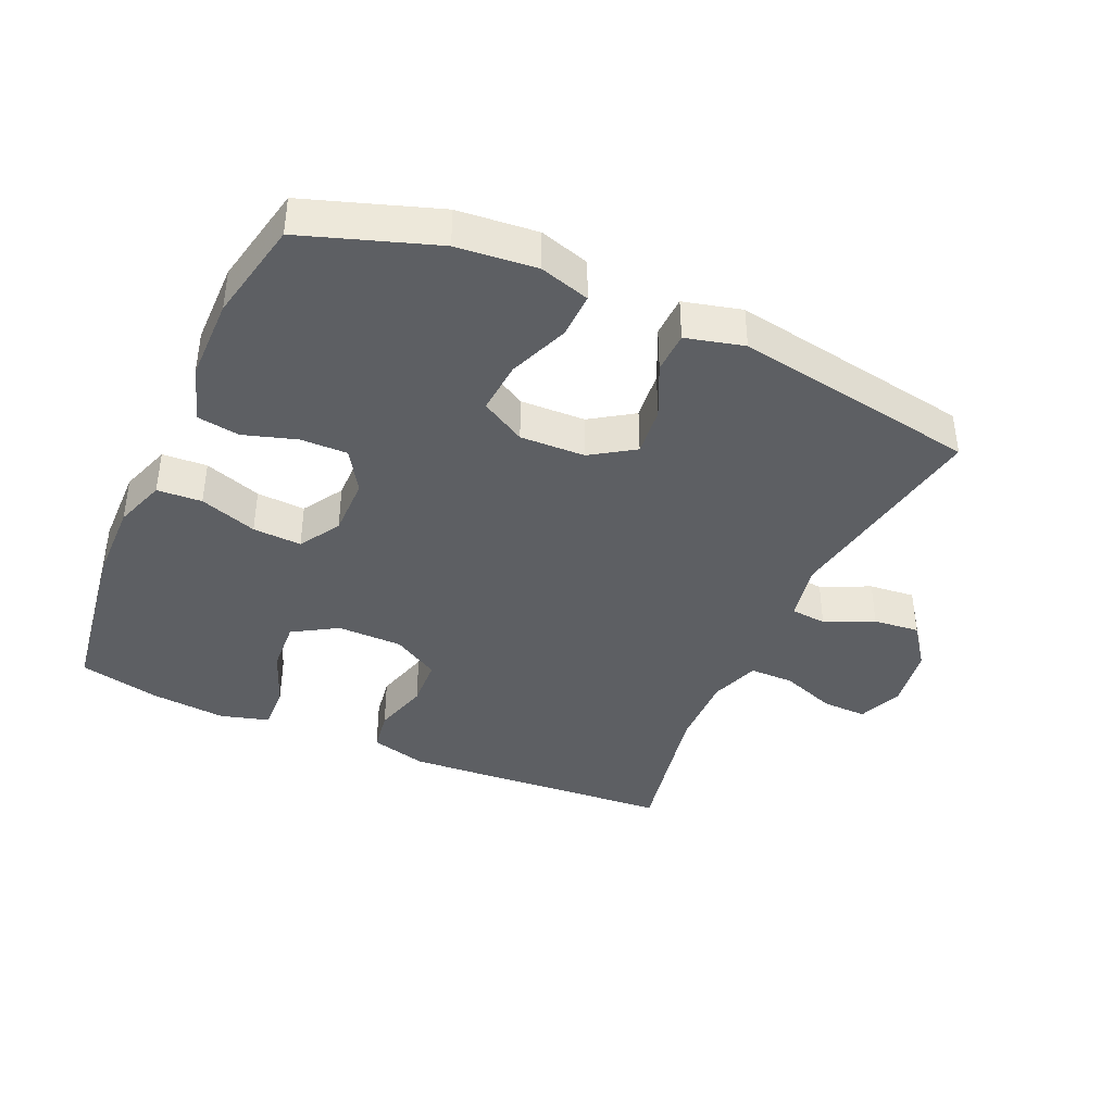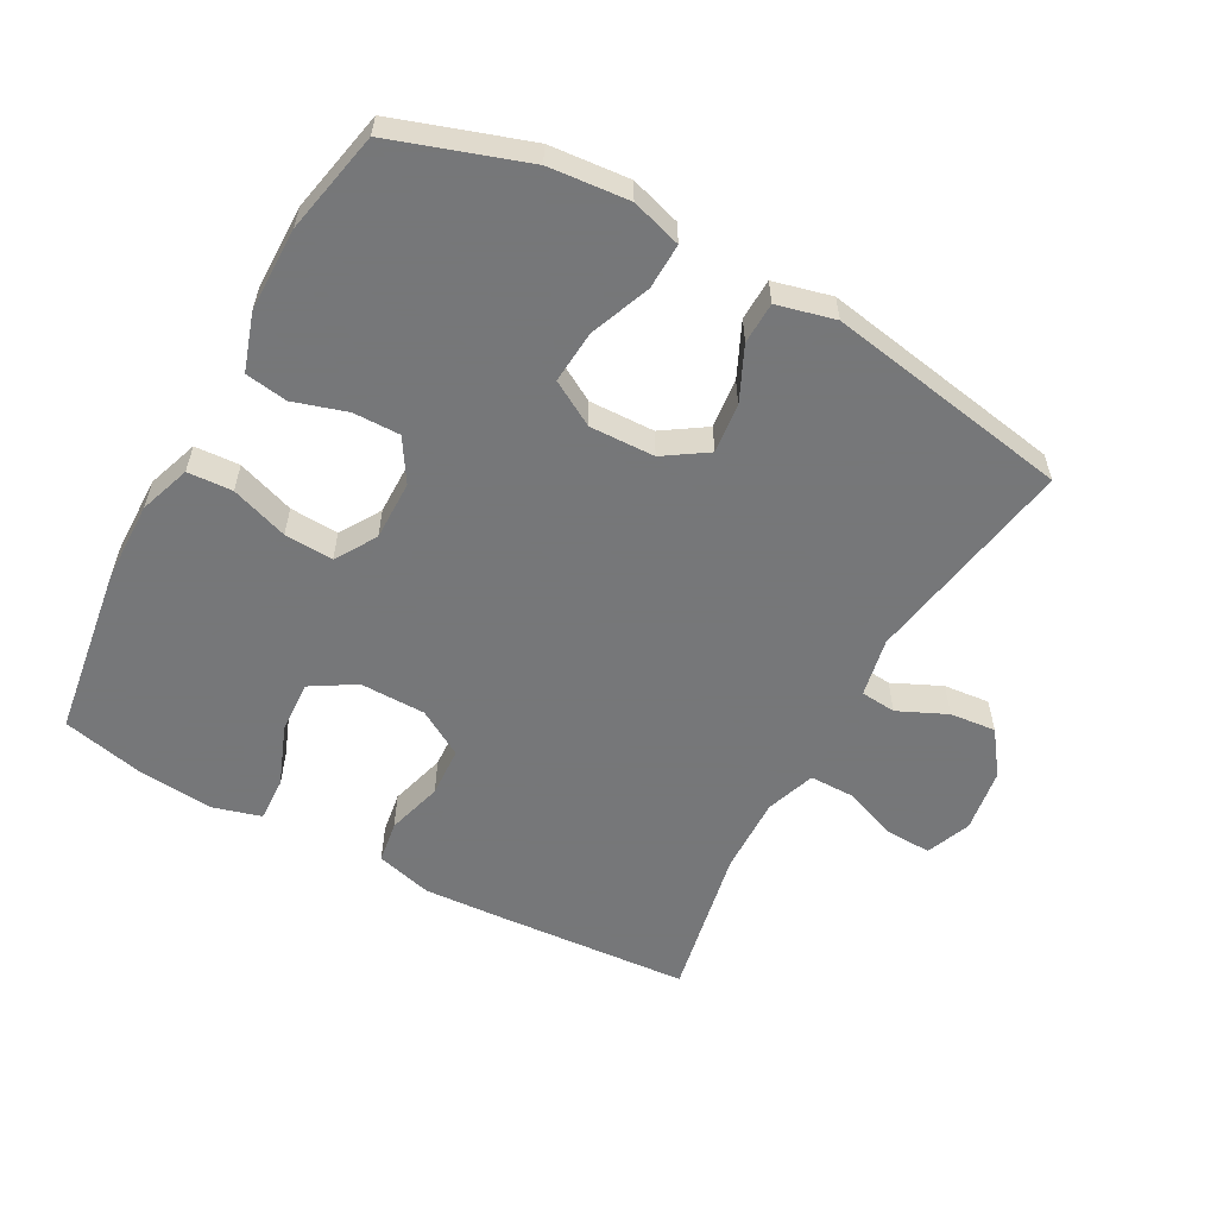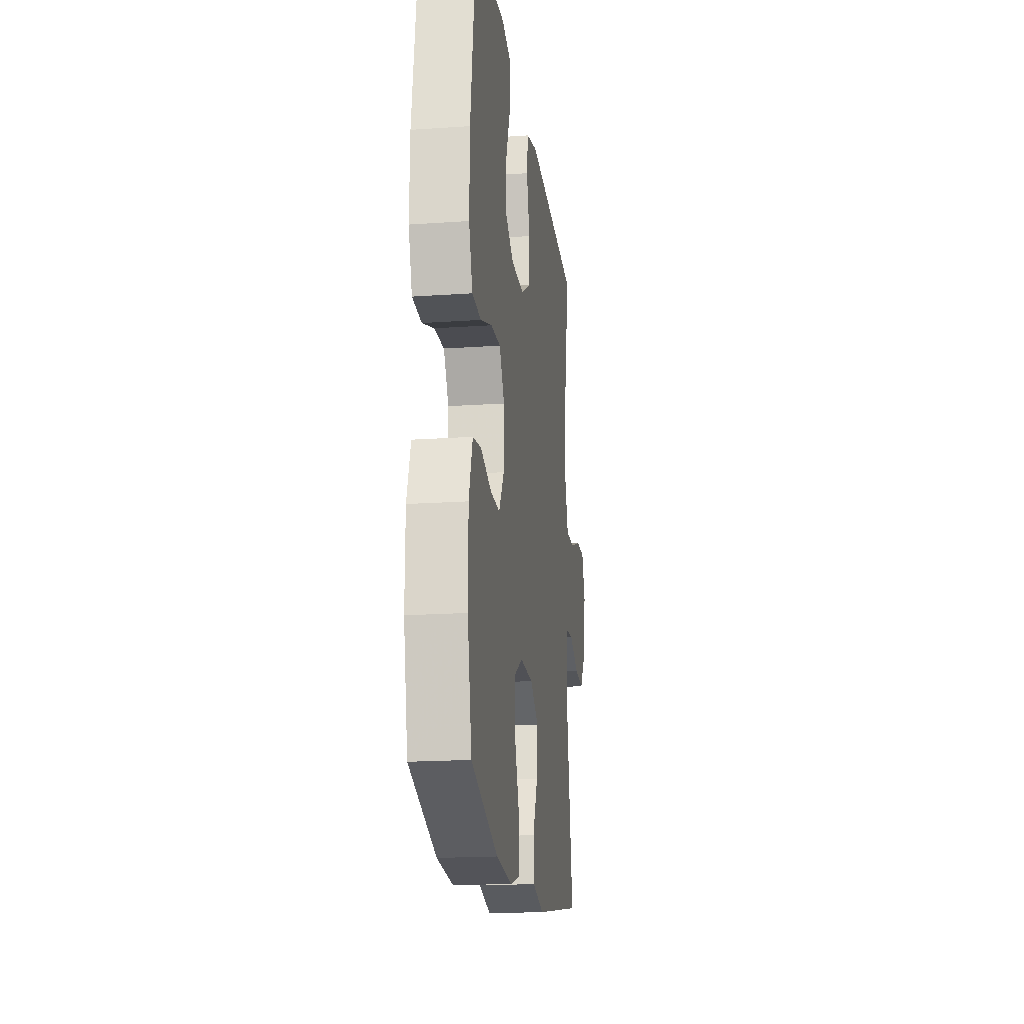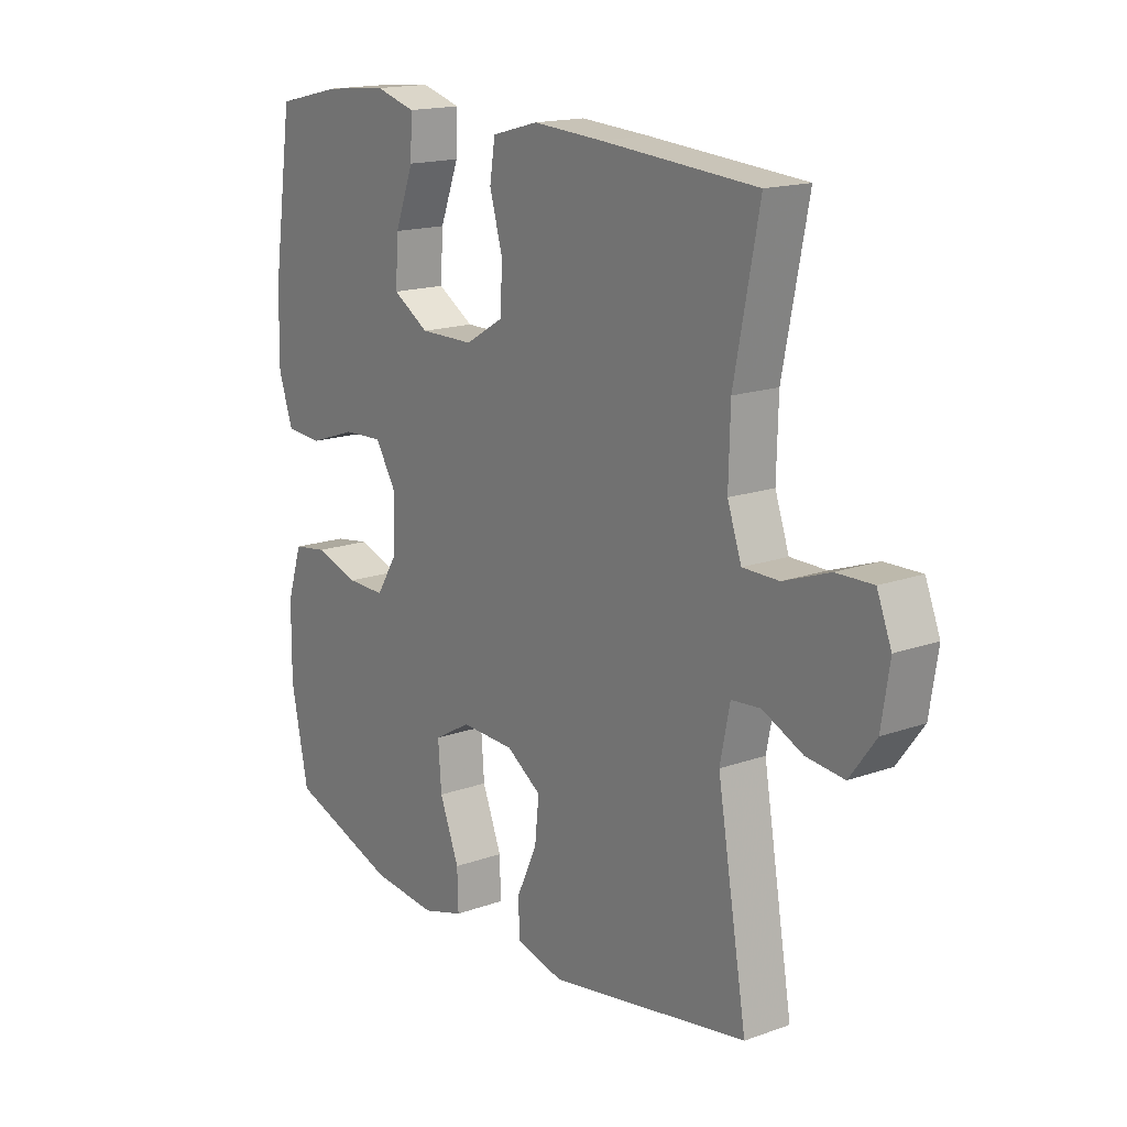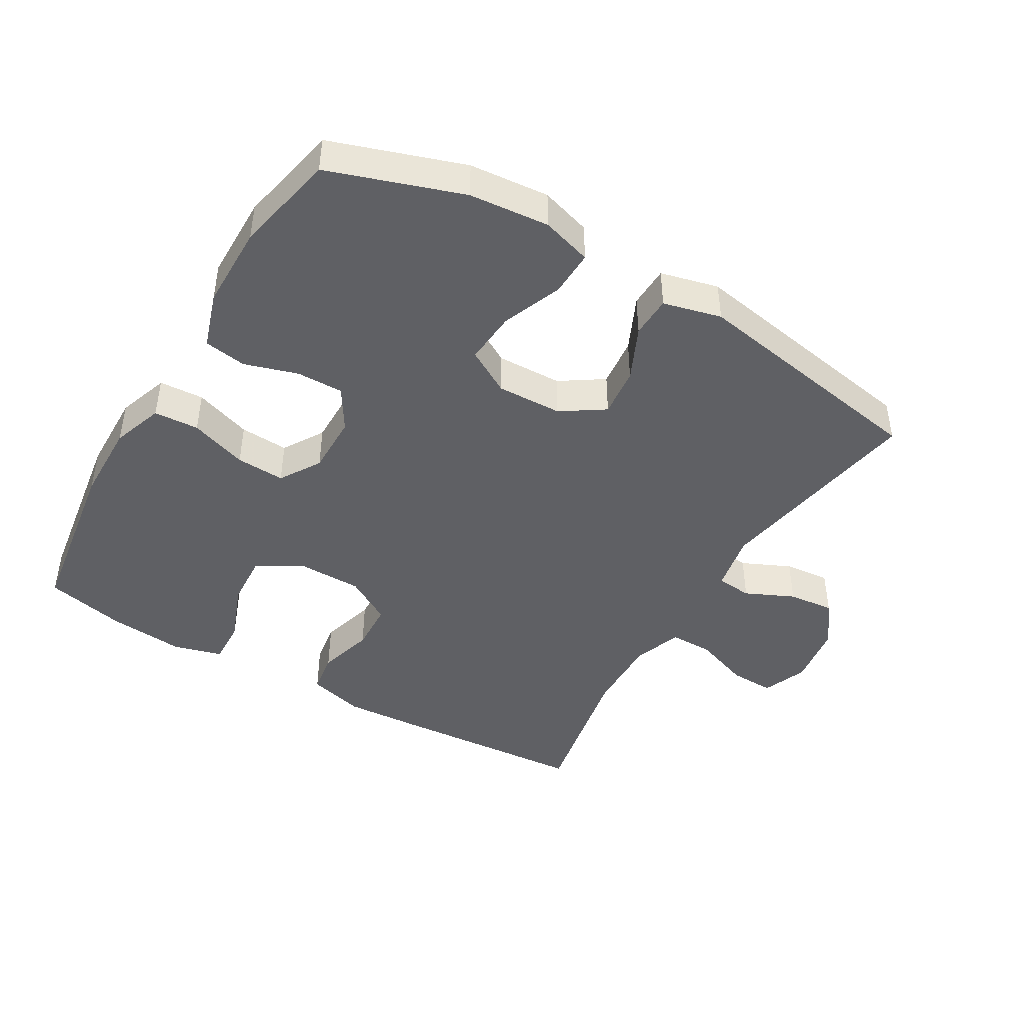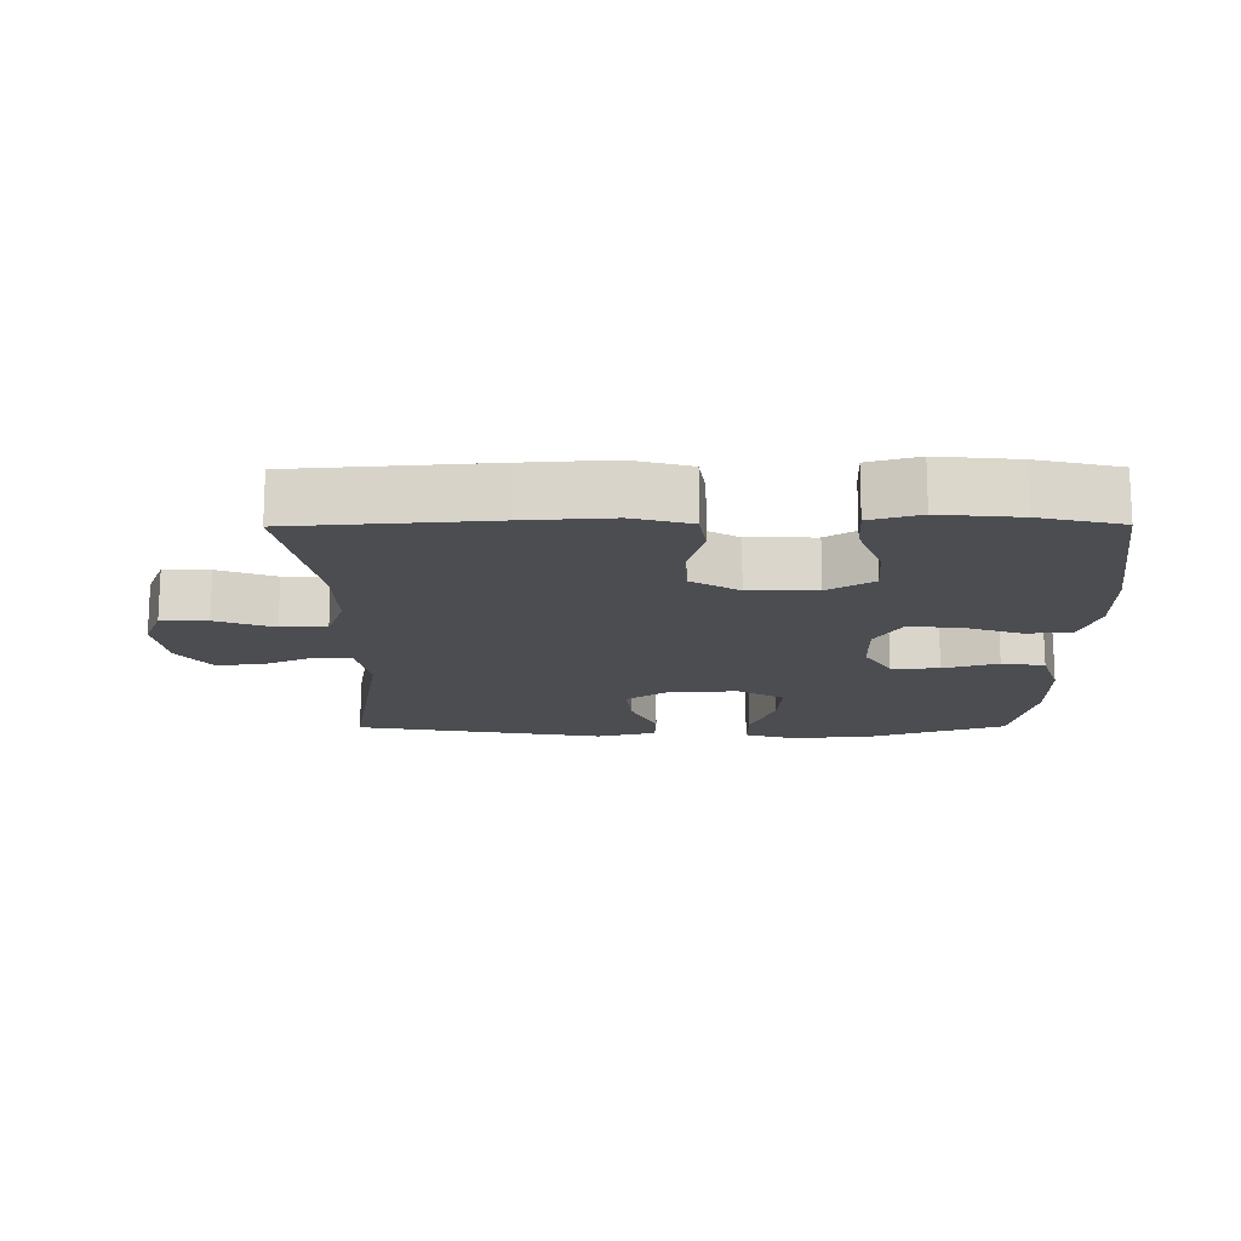
<metadata>
{"format":"obj","ext":"obj","renderer":"f3d","projection":"perspective","resolution":1024,"background":"white","views":[{"elev":-39.8,"azim":156.0,"up":"+Y"},{"elev":-57.1,"azim":151.3,"up":"+Y"},{"elev":-18.6,"azim":97.6,"up":"+Z"},{"elev":16.5,"azim":-126.1,"up":"+Z"},{"elev":-44.2,"azim":149.5,"up":"+Y"},{"elev":-15.9,"azim":0.4,"up":"+Y"}]}
</metadata>
<code>
v -0.5 0.07 -0.5
v -0.445 0.07 -0.176
v -0.463 0.07 -0.087
v -0.517 0.07 -0.082
v -0.591 0.07 -0.116
v -0.661 0.07 -0.123
v -0.709 0.07 -0.058
v -0.724 0.07 0.039
v -0.697 0.07 0.107
v -0.629 0.07 0.105
v -0.544 0.07 0.074
v -0.477 0.07 0.074
v -0.451 0.07 0.149
v -0.454 0.07 0.266
v -0.5 0.07 0.5
v -0.212 0.07 0.521
v -0.084 0.07 0.529
v 0.002 0.07 0.506
v 0.012 0.07 0.442
v -0.012 0.07 0.357
v -0.008 0.07 0.281
v 0.063 0.07 0.239
v 0.163 0.07 0.238
v 0.23 0.07 0.279
v 0.225 0.07 0.359
v 0.19 0.07 0.45
v 0.187 0.07 0.518
v 0.261 0.07 0.539
v 0.378 0.07 0.528
v 0.5 0.07 0.5
v 0.538 0.07 0.24
v 0.54 0.07 0.118
v 0.513 0.07 0.04
v 0.445 0.07 0.036
v 0.358 0.07 0.066
v 0.284 0.07 0.07
v 0.246 0.07 0.008
v 0.247 0.07 -0.083
v 0.287 0.07 -0.147
v 0.358 0.07 -0.146
v 0.439 0.07 -0.121
v 0.503 0.07 -0.131
v 0.531 0.07 -0.217
v 0.532 0.07 -0.345
v 0.5 0.07 -0.5
v 0.299 0.07 -0.568
v 0.178 0.07 -0.579
v 0.102 0.07 -0.556
v 0.104 0.07 -0.487
v 0.14 0.07 -0.395
v 0.146 0.07 -0.315
v 0.078 0.07 -0.276
v -0.021 0.07 -0.279
v -0.086 0.07 -0.322
v -0.078 0.07 -0.397
v -0.04 0.07 -0.479
v -0.042 0.07 -0.542
v -0.13 0.07 -0.564
v -0.5 0 -0.5
v -0.445 0 -0.176
v -0.463 0 -0.087
v -0.517 0 -0.082
v -0.591 0 -0.116
v -0.661 0 -0.123
v -0.709 0 -0.058
v -0.724 0 0.039
v -0.697 0 0.107
v -0.629 0 0.105
v -0.544 0 0.074
v -0.477 0 0.074
v -0.451 0 0.149
v -0.454 0 0.266
v -0.5 0 0.5
v -0.212 0 0.521
v -0.084 0 0.529
v 0.002 0 0.506
v 0.012 0 0.442
v -0.012 0 0.357
v -0.008 0 0.281
v 0.063 0 0.239
v 0.163 0 0.238
v 0.23 0 0.279
v 0.225 0 0.359
v 0.19 0 0.45
v 0.187 0 0.518
v 0.261 0 0.539
v 0.378 0 0.528
v 0.5 0 0.5
v 0.538 0 0.24
v 0.54 0 0.118
v 0.513 0 0.04
v 0.445 0 0.036
v 0.358 0 0.066
v 0.284 0 0.07
v 0.246 0 0.008
v 0.247 0 -0.083
v 0.287 0 -0.147
v 0.358 0 -0.146
v 0.439 0 -0.121
v 0.503 0 -0.131
v 0.531 0 -0.217
v 0.532 0 -0.345
v 0.5 0 -0.5
v 0.299 0 -0.568
v 0.178 0 -0.579
v 0.102 0 -0.556
v 0.104 0 -0.487
v 0.14 0 -0.395
v 0.146 0 -0.315
v 0.078 0 -0.276
v -0.021 0 -0.279
v -0.086 0 -0.322
v -0.078 0 -0.397
v -0.04 0 -0.479
v -0.042 0 -0.542
v -0.13 0 -0.564
f 55 56 57 58
f 54 55 58 1
f 53 54 1 2
f 52 53 2 3
f 47 48 49 50
f 47 50 51
f 46 47 51
f 45 46 51
f 44 45 51 52
f 40 41 42 43
f 39 40 43 44
f 32 33 34 35
f 32 35 36
f 31 32 36
f 30 31 36
f 29 30 36 37
f 25 26 27 28
f 24 25 28 29
f 17 18 19 20
f 17 20 21
f 14 15 16 17
f 13 14 17 21
f 12 13 21 22
f 8 9 10 11
f 8 11 12
f 7 8 12
f 4 5 6 7
f 3 4 7 12
f 39 44 52 3
f 24 29 37
f 23 24 37 38
f 22 23 38
f 12 22 38
f 3 12 38 39
f 116 115 114 113
f 59 116 113 112
f 60 59 112 111
f 61 60 111 110
f 108 107 106 105
f 109 108 105
f 109 105 104
f 109 104 103
f 110 109 103 102
f 101 100 99 98
f 102 101 98 97
f 93 92 91 90
f 94 93 90
f 94 90 89
f 94 89 88
f 95 94 88 87
f 86 85 84 83
f 87 86 83 82
f 78 77 76 75
f 79 78 75
f 75 74 73 72
f 79 75 72 71
f 80 79 71 70
f 69 68 67 66
f 70 69 66
f 70 66 65
f 65 64 63 62
f 70 65 62 61
f 61 110 102 97
f 95 87 82
f 96 95 82 81
f 96 81 80
f 96 80 70
f 97 96 70 61
f 1 59 60 2
f 2 60 61 3
f 3 61 62 4
f 4 62 63 5
f 5 63 64 6
f 6 64 65 7
f 7 65 66 8
f 8 66 67 9
f 9 67 68 10
f 10 68 69 11
f 11 69 70 12
f 12 70 71 13
f 13 71 72 14
f 14 72 73 15
f 15 73 74 16
f 16 74 75 17
f 17 75 76 18
f 18 76 77 19
f 19 77 78 20
f 20 78 79 21
f 21 79 80 22
f 22 80 81 23
f 23 81 82 24
f 24 82 83 25
f 25 83 84 26
f 26 84 85 27
f 27 85 86 28
f 28 86 87 29
f 29 87 88 30
f 30 88 89 31
f 31 89 90 32
f 32 90 91 33
f 33 91 92 34
f 34 92 93 35
f 35 93 94 36
f 36 94 95 37
f 37 95 96 38
f 38 96 97 39
f 39 97 98 40
f 40 98 99 41
f 41 99 100 42
f 42 100 101 43
f 43 101 102 44
f 44 102 103 45
f 45 103 104 46
f 46 104 105 47
f 47 105 106 48
f 48 106 107 49
f 49 107 108 50
f 50 108 109 51
f 51 109 110 52
f 52 110 111 53
f 53 111 112 54
f 54 112 113 55
f 55 113 114 56
f 56 114 115 57
f 57 115 116 58
f 58 116 59 1

</code>
